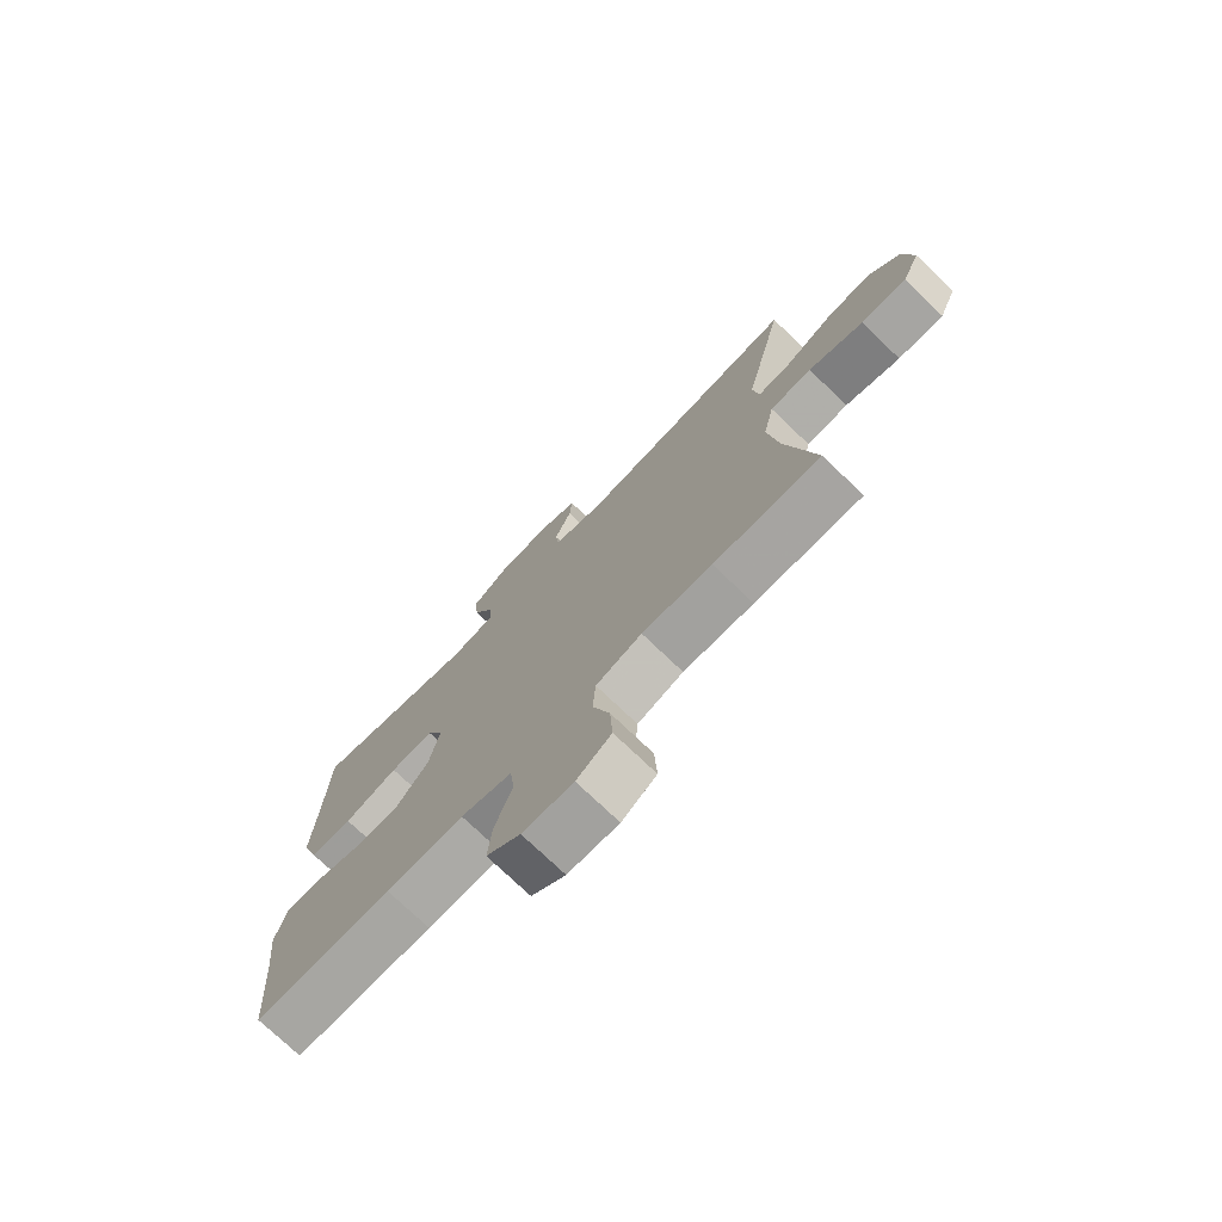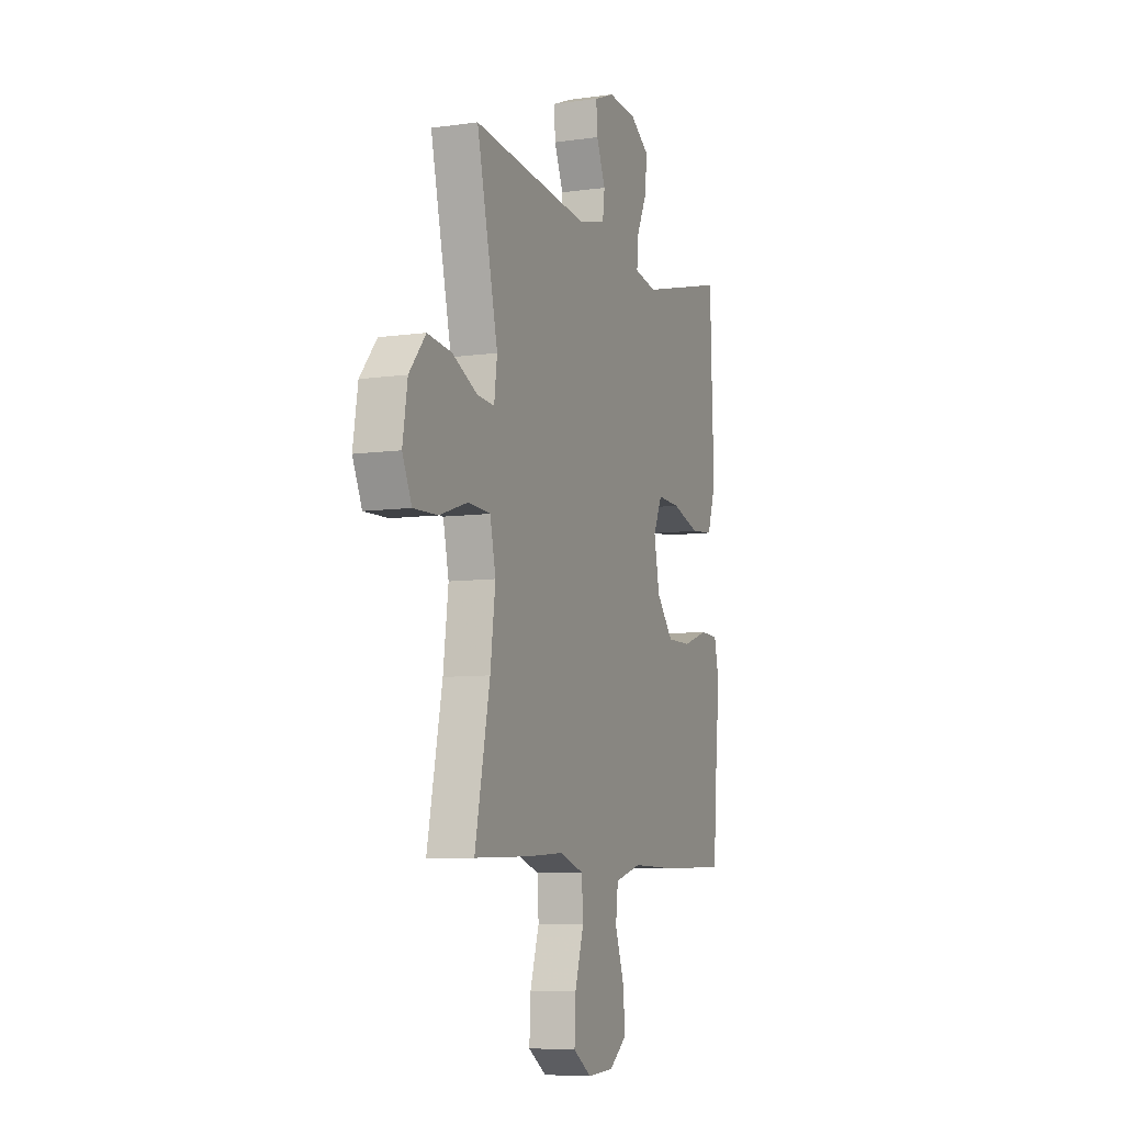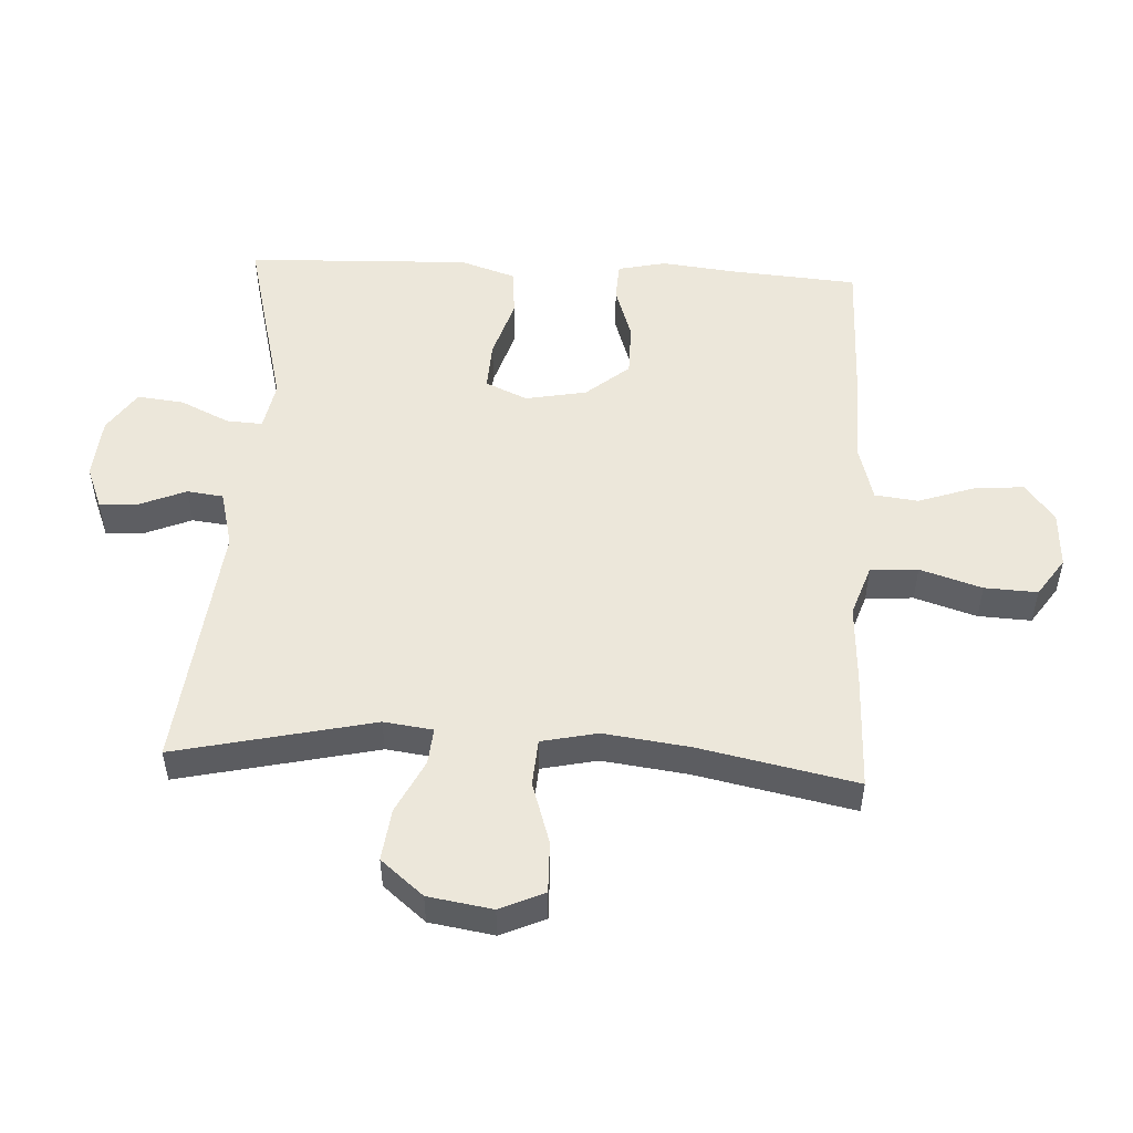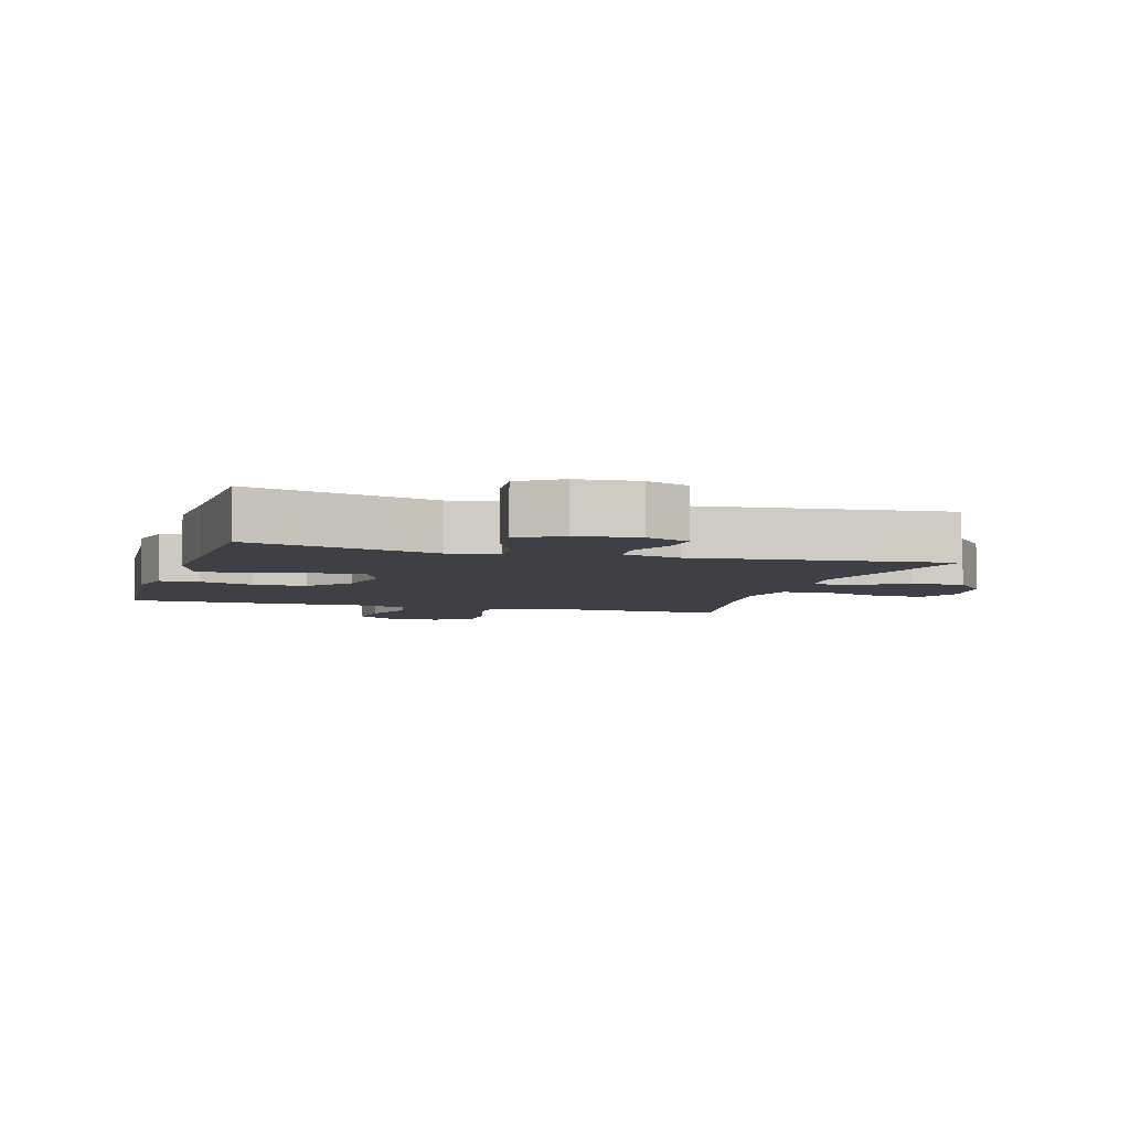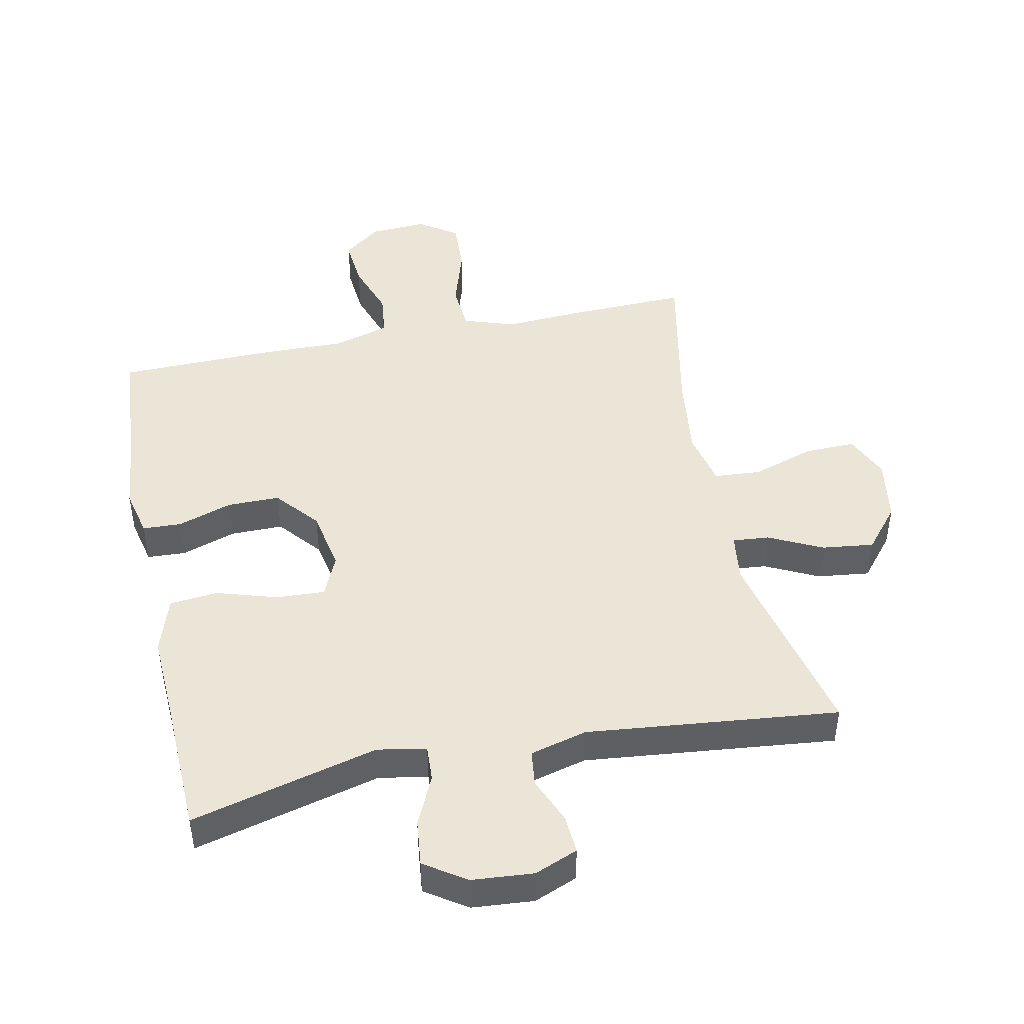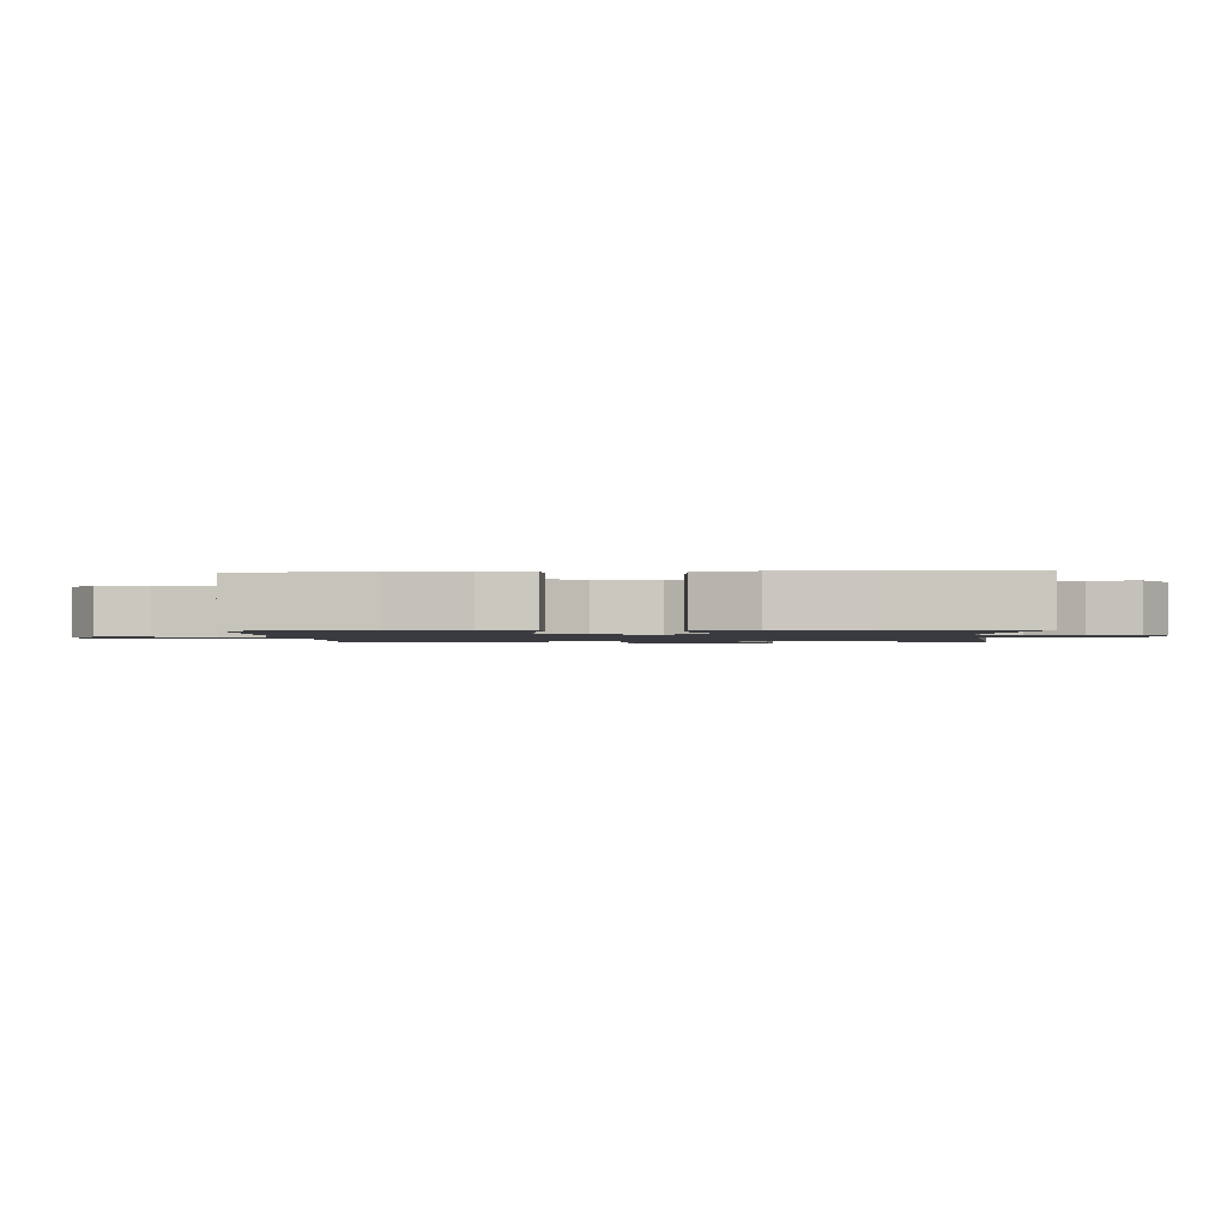
<metadata>
{"format":"obj","ext":"obj","renderer":"f3d","projection":"perspective","resolution":1024,"background":"white","views":[{"elev":-74.8,"azim":46.2,"up":"+Z"},{"elev":-7.6,"azim":111.8,"up":"+Z"},{"elev":51.4,"azim":93.1,"up":"+Y"},{"elev":-5.2,"azim":-16.7,"up":"+Y"},{"elev":45.9,"azim":-11.8,"up":"+Y"},{"elev":-1.4,"azim":-86.9,"up":"+Y"}]}
</metadata>
<code>
v -0.5 0.07 -0.5
v -0.515 0.07 -0.301
v -0.528 0.07 -0.186
v -0.511 0.07 -0.111
v -0.451 0.07 -0.108
v -0.366 0.07 -0.136
v -0.284 0.07 -0.136
v -0.228 0.07 -0.069
v -0.21 0.07 0.026
v -0.239 0.07 0.091
v -0.315 0.07 0.087
v -0.409 0.07 0.058
v -0.484 0.07 0.065
v -0.513 0.07 0.153
v -0.507 0.07 0.285
v -0.5 0.07 0.5
v -0.209 0.07 0.426
v -0.133 0.07 0.44
v -0.136 0.07 0.496
v -0.172 0.07 0.573
v -0.18 0.07 0.645
v -0.116 0.07 0.688
v -0.02 0.07 0.696
v 0.047 0.07 0.669
v 0.043 0.07 0.609
v 0.013 0.07 0.537
v 0.02 0.07 0.481
v 0.109 0.07 0.458
v 0.5 0.07 0.5
v 0.43 0.07 0.192
v 0.44 0.07 0.116
v 0.497 0.07 0.121
v 0.58 0.07 0.162
v 0.661 0.07 0.172
v 0.716 0.07 0.106
v 0.732 0.07 0.006
v 0.701 0.07 -0.063
v 0.621 0.07 -0.061
v 0.525 0.07 -0.03
v 0.452 0.07 -0.035
v 0.433 0.07 -0.122
v 0.45 0.07 -0.255
v 0.5 0.07 -0.5
v 0.314 0.07 -0.495
v 0.192 0.07 -0.488
v 0.112 0.07 -0.515
v 0.107 0.07 -0.589
v 0.137 0.07 -0.685
v 0.141 0.07 -0.767
v 0.081 0.07 -0.808
v -0.007 0.07 -0.803
v -0.066 0.07 -0.758
v -0.059 0.07 -0.68
v -0.029 0.07 -0.593
v -0.037 0.07 -0.526
v -0.126 0.07 -0.501
v -0.26 0.07 -0.504
v -0.5 0 -0.5
v -0.515 0 -0.301
v -0.528 0 -0.186
v -0.511 0 -0.111
v -0.451 0 -0.108
v -0.366 0 -0.136
v -0.284 0 -0.136
v -0.228 0 -0.069
v -0.21 0 0.026
v -0.239 0 0.091
v -0.315 0 0.087
v -0.409 0 0.058
v -0.484 0 0.065
v -0.513 0 0.153
v -0.507 0 0.285
v -0.5 0 0.5
v -0.209 0 0.426
v -0.133 0 0.44
v -0.136 0 0.496
v -0.172 0 0.573
v -0.18 0 0.645
v -0.116 0 0.688
v -0.02 0 0.696
v 0.047 0 0.669
v 0.043 0 0.609
v 0.013 0 0.537
v 0.02 0 0.481
v 0.109 0 0.458
v 0.5 0 0.5
v 0.43 0 0.192
v 0.44 0 0.116
v 0.497 0 0.121
v 0.58 0 0.162
v 0.661 0 0.172
v 0.716 0 0.106
v 0.732 0 0.006
v 0.701 0 -0.063
v 0.621 0 -0.061
v 0.525 0 -0.03
v 0.452 0 -0.035
v 0.433 0 -0.122
v 0.45 0 -0.255
v 0.5 0 -0.5
v 0.314 0 -0.495
v 0.192 0 -0.488
v 0.112 0 -0.515
v 0.107 0 -0.589
v 0.137 0 -0.685
v 0.141 0 -0.767
v 0.081 0 -0.808
v -0.007 0 -0.803
v -0.066 0 -0.758
v -0.059 0 -0.68
v -0.029 0 -0.593
v -0.037 0 -0.526
v -0.126 0 -0.501
v -0.26 0 -0.504
f 56 57 1 2
f 4 5 6
f 3 4 6
f 2 3 6
f 56 2 6
f 55 56 6
f 52 53 54
f 51 52 54
f 50 51 54
f 49 50 54
f 48 49 54
f 47 48 54
f 46 47 54 55
f 55 6 7
f 46 55 7
f 45 46 7
f 45 7 8
f 44 45 8
f 43 44 8
f 42 43 8
f 37 38 39
f 36 37 39
f 35 36 39
f 34 35 39
f 33 34 39
f 32 33 39
f 31 32 39 40
f 30 31 40 41
f 28 29 30
f 27 28 30 41
f 24 25 26
f 23 24 26
f 22 23 26
f 21 22 26
f 20 21 26
f 19 20 26
f 18 19 26 27
f 15 16 17
f 15 17 18
f 14 15 18
f 13 14 18
f 12 13 18
f 11 12 18
f 10 11 18 27
f 42 8 9
f 41 42 9
f 27 41 9
f 9 10 27
f 59 58 114 113
f 63 62 61
f 63 61 60
f 63 60 59
f 63 59 113
f 63 113 112
f 111 110 109
f 111 109 108
f 111 108 107
f 111 107 106
f 111 106 105
f 111 105 104
f 112 111 104 103
f 64 63 112
f 64 112 103
f 64 103 102
f 65 64 102
f 65 102 101
f 65 101 100
f 65 100 99
f 96 95 94
f 96 94 93
f 96 93 92
f 96 92 91
f 96 91 90
f 96 90 89
f 97 96 89 88
f 98 97 88 87
f 87 86 85
f 98 87 85 84
f 83 82 81
f 83 81 80
f 83 80 79
f 83 79 78
f 83 78 77
f 83 77 76
f 84 83 76 75
f 74 73 72
f 75 74 72
f 75 72 71
f 75 71 70
f 75 70 69
f 75 69 68
f 84 75 68 67
f 66 65 99
f 66 99 98
f 66 98 84
f 84 67 66
f 1 58 59 2
f 2 59 60 3
f 3 60 61 4
f 4 61 62 5
f 5 62 63 6
f 6 63 64 7
f 7 64 65 8
f 8 65 66 9
f 9 66 67 10
f 10 67 68 11
f 11 68 69 12
f 12 69 70 13
f 13 70 71 14
f 14 71 72 15
f 15 72 73 16
f 16 73 74 17
f 17 74 75 18
f 18 75 76 19
f 19 76 77 20
f 20 77 78 21
f 21 78 79 22
f 22 79 80 23
f 23 80 81 24
f 24 81 82 25
f 25 82 83 26
f 26 83 84 27
f 27 84 85 28
f 28 85 86 29
f 29 86 87 30
f 30 87 88 31
f 31 88 89 32
f 32 89 90 33
f 33 90 91 34
f 34 91 92 35
f 35 92 93 36
f 36 93 94 37
f 37 94 95 38
f 38 95 96 39
f 39 96 97 40
f 40 97 98 41
f 41 98 99 42
f 42 99 100 43
f 43 100 101 44
f 44 101 102 45
f 45 102 103 46
f 46 103 104 47
f 47 104 105 48
f 48 105 106 49
f 49 106 107 50
f 50 107 108 51
f 51 108 109 52
f 52 109 110 53
f 53 110 111 54
f 54 111 112 55
f 55 112 113 56
f 56 113 114 57
f 57 114 58 1

</code>
